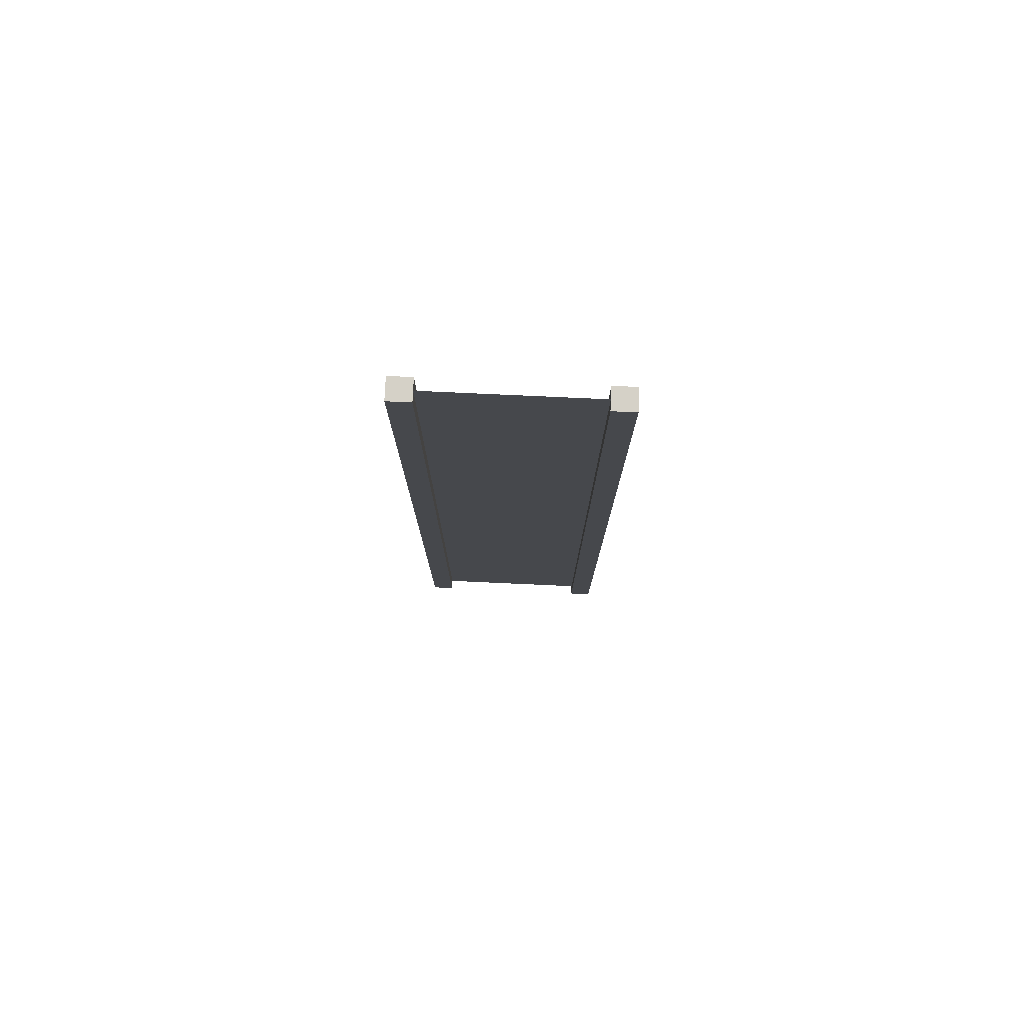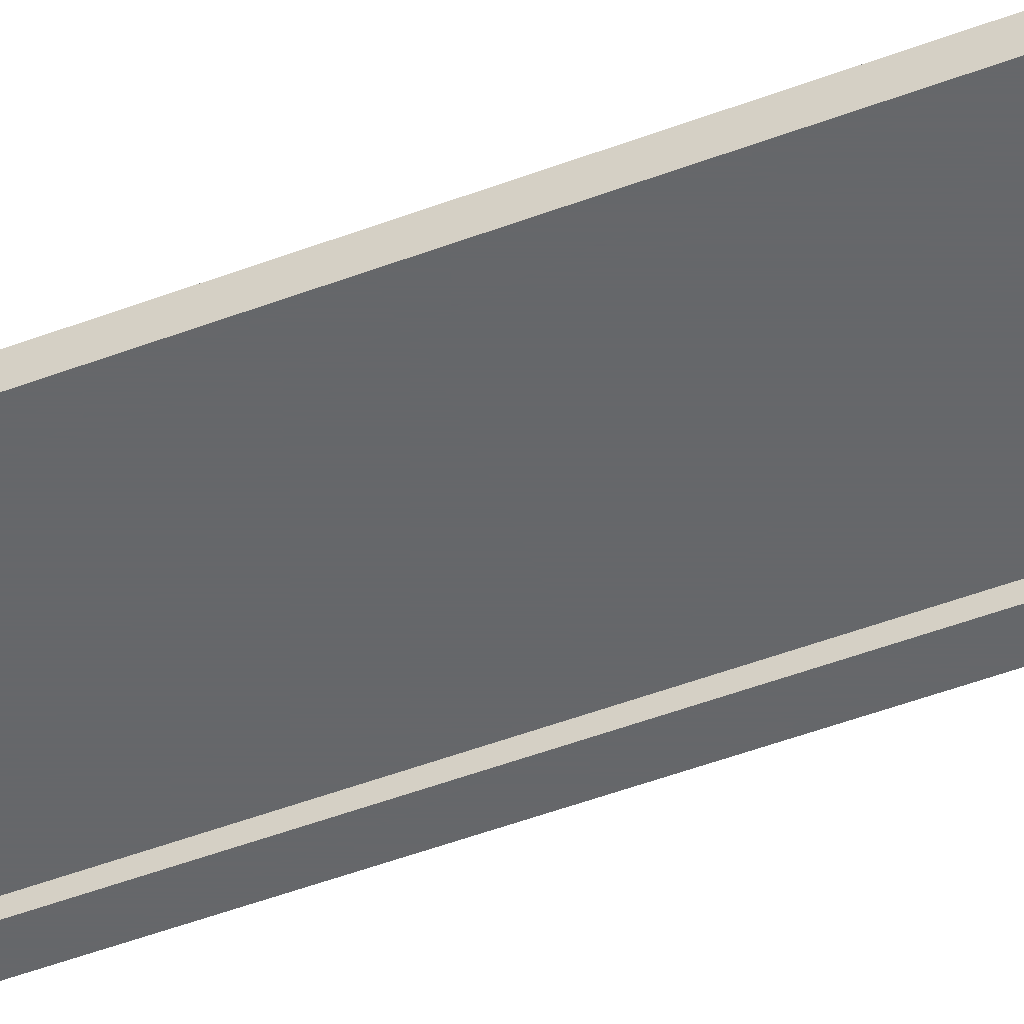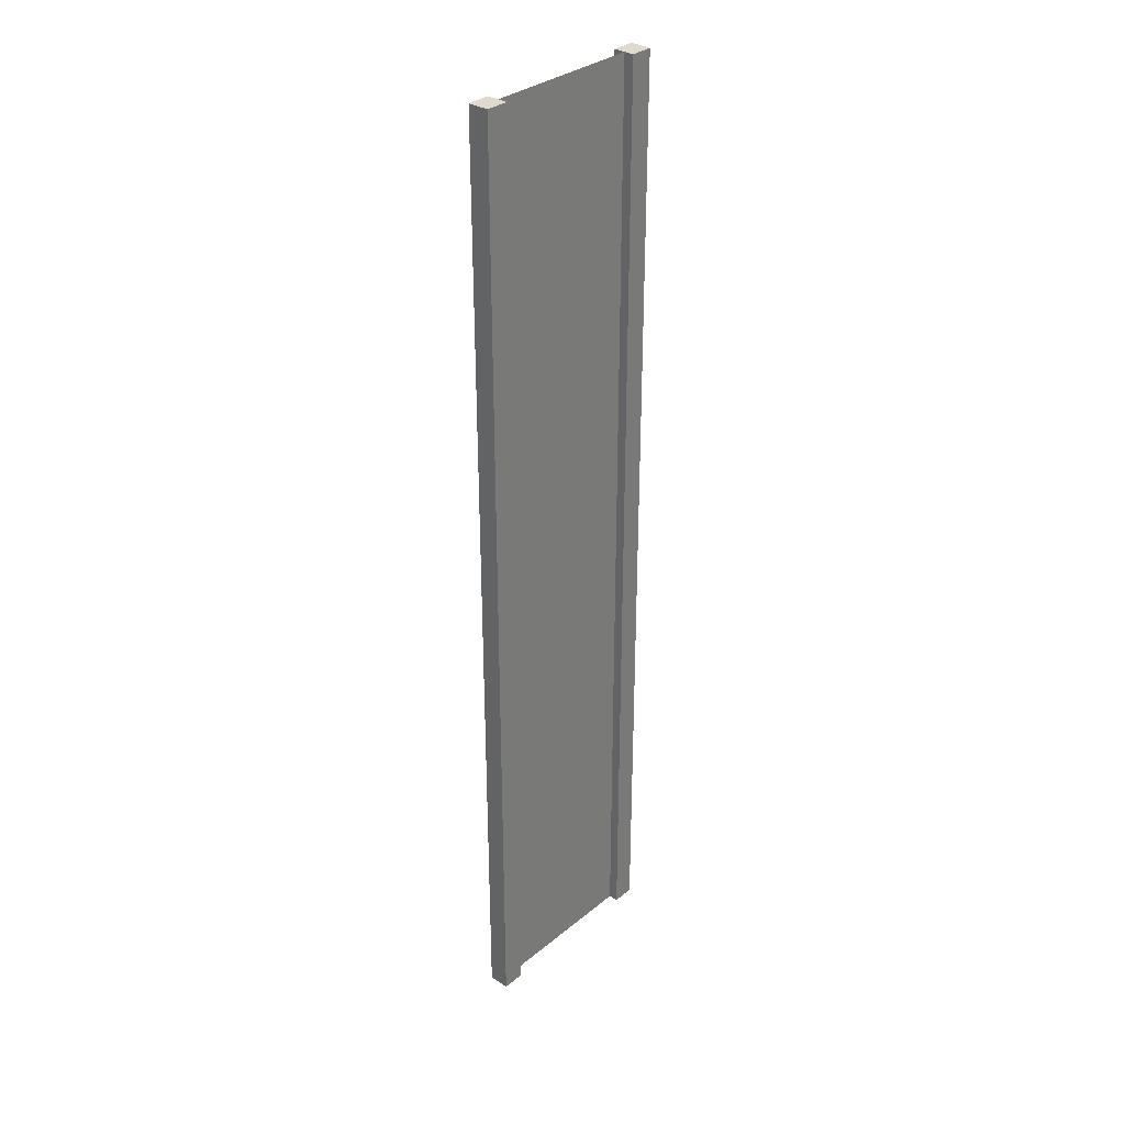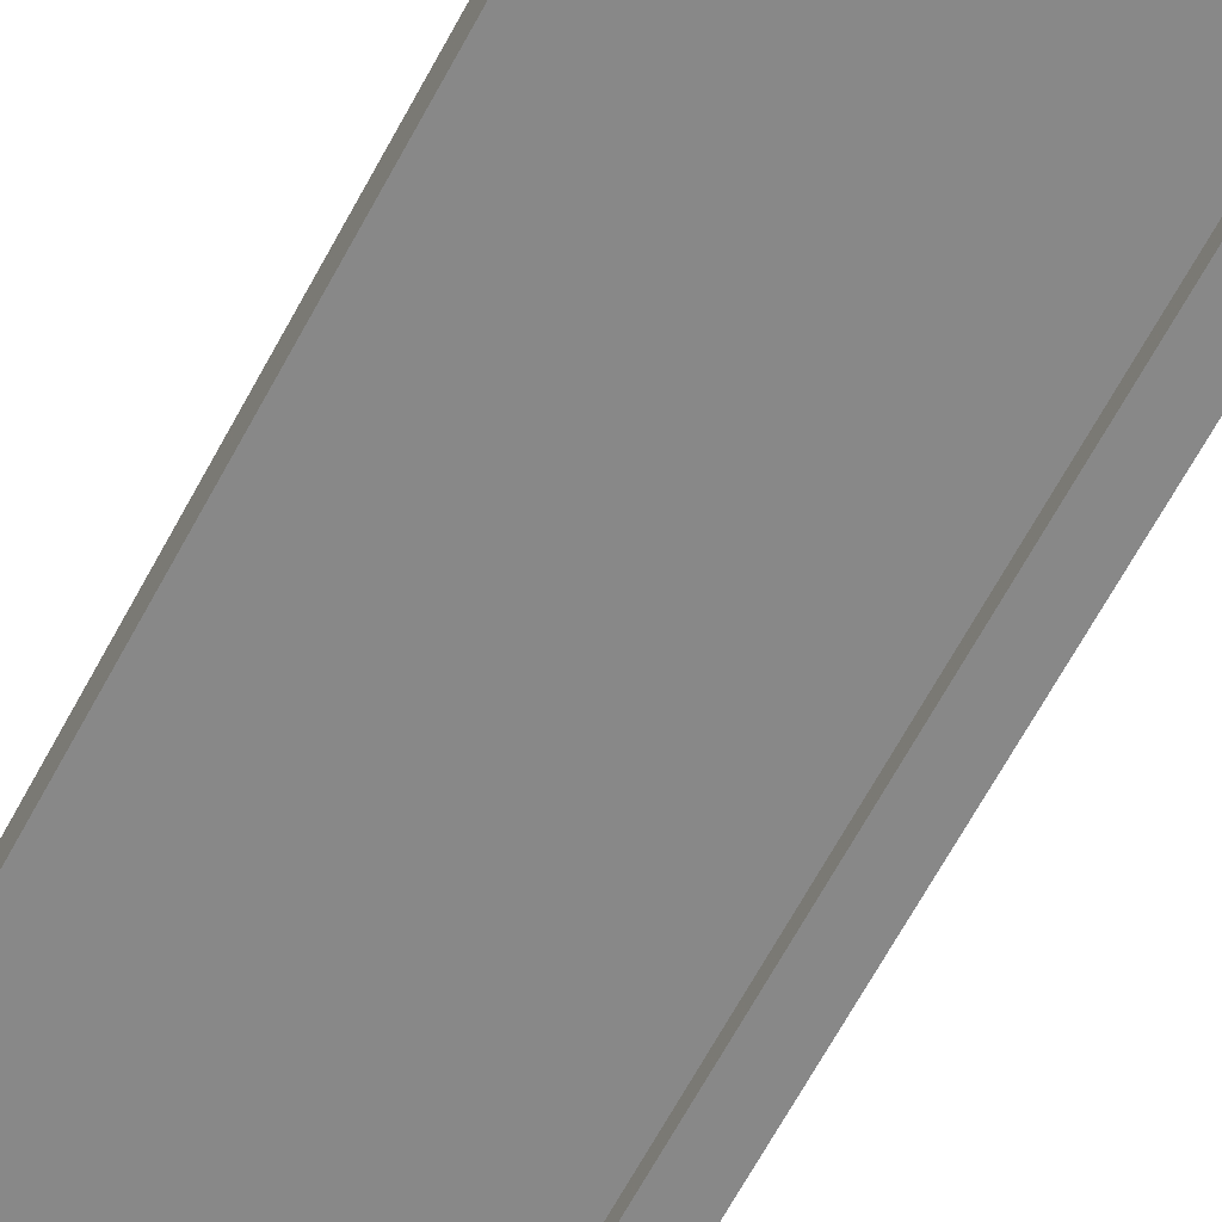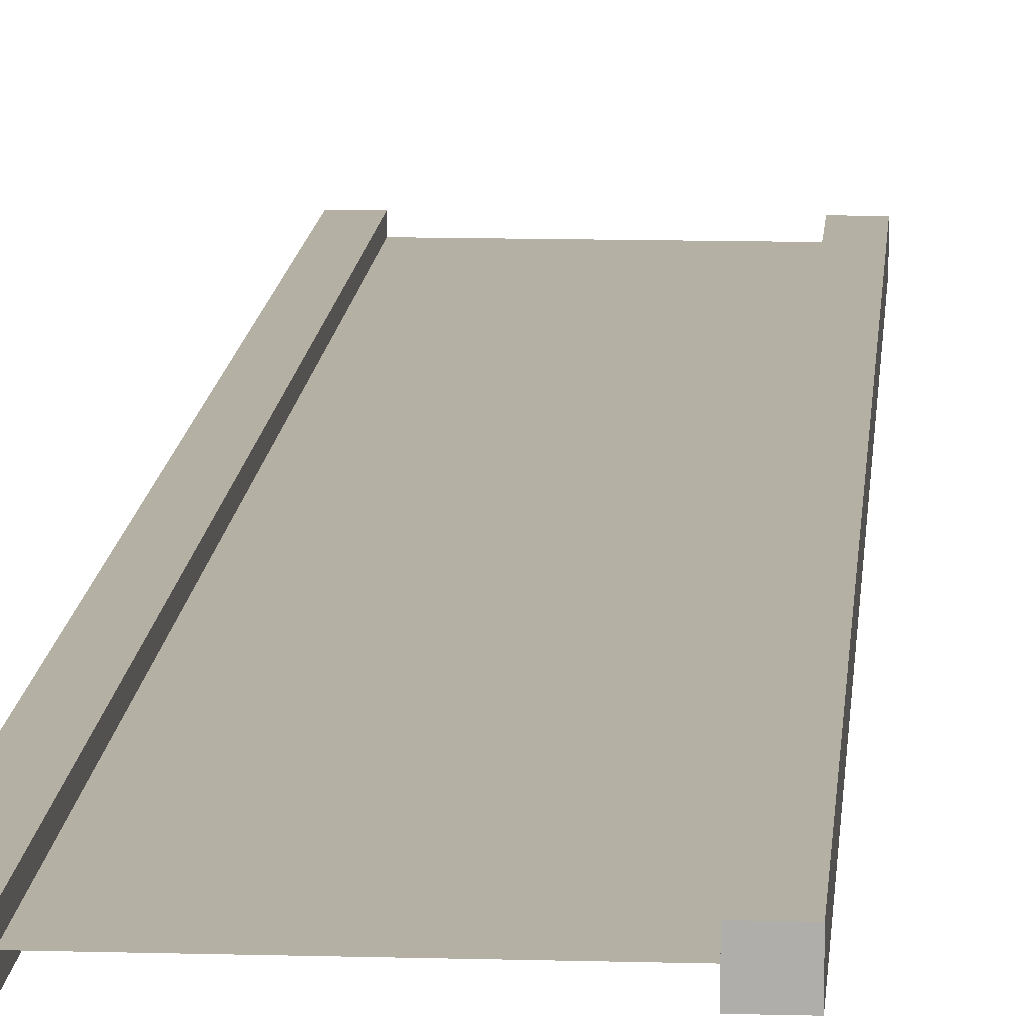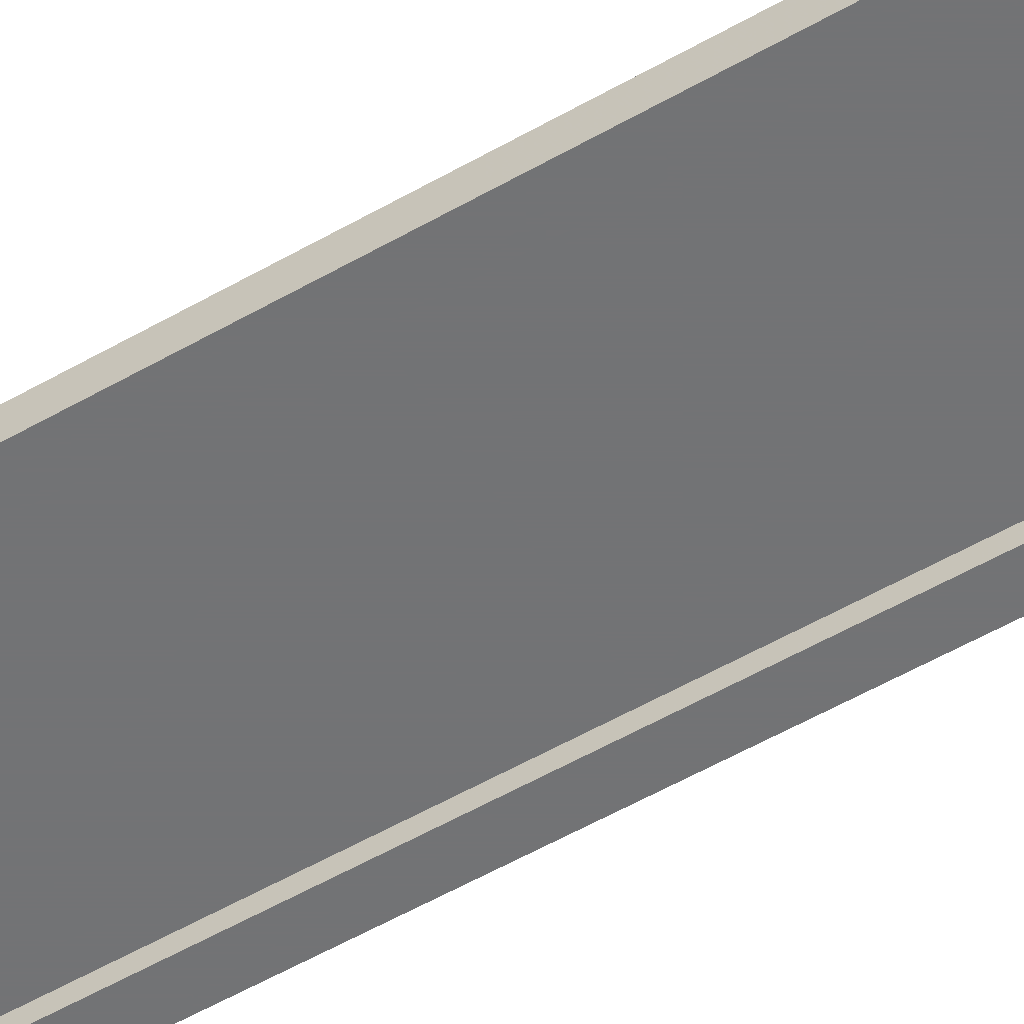
<metadata>
{"format":"obj","ext":"obj","renderer":"f3d","projection":"perspective","resolution":1024,"background":"white","views":[{"elev":78.8,"azim":2.6,"up":"+Y"},{"elev":-52.0,"azim":112.0,"up":"+Z"},{"elev":32.9,"azim":-48.1,"up":"+Y"},{"elev":-62.7,"azim":152.3,"up":"+Z"},{"elev":11.6,"azim":-176.0,"up":"+Z"},{"elev":-55.9,"azim":121.0,"up":"+Z"}]}
</metadata>
<code>
g Object
v 0.5313 2.516 0.0547
v 0.4141 2.516 0.0547
v 0.5313 -2.539 0.0547
v 0.4141 -2.539 0.0547
v 0.5313 2.516 -0.0547
v 0.4141 2.516 -0.0547
v 0.5313 -2.539 -0.0547
v 0.4141 -2.539 -0.0547
v -0.4102 2.516 0.0547
v -0.5273 2.516 0.0547
v -0.4102 -2.539 0.0547
v -0.5273 -2.539 0.0547
v -0.4102 2.516 -0.0547
v -0.5273 2.516 -0.0547
v -0.4102 -2.539 -0.0547
v -0.5273 -2.539 -0.0547
v 0.4141 -2.539 0.0039
v 0.4141 2.516 0.0039
v -0.4102 2.516 0.0039
v -0.4102 -2.539 0.0039
v 0.5313 -0.0195 0.0547
v 0.4141 -0.0195 0.0547
v 0.4141 -0.0195 -0.0547
v 0.5313 -0.0195 -0.0547
v -0.4102 -0.0195 0.0547
v -0.5273 -0.0195 0.0547
v -0.5273 -0.0195 -0.0547
v -0.4102 -0.0195 -0.0547
v 0.4141 -0.0195 0.0039
v -0.4102 -0.0195 0.0039
v 0.4141 -1.277 0.0547
v 0.5313 -1.277 -0.0547
v -0.5273 -1.277 0.0547
v -0.4102 -1.277 -0.0547
v 0.4141 -1.277 0.0039
v 0.5313 -1.277 0.0547
v 0.4141 -1.277 -0.0547
v -0.4102 -1.277 0.0547
v -0.5273 -1.277 -0.0547
v -0.4102 -1.277 0.0039
v 0.5313 1.238 0.0547
v 0.4141 1.238 -0.0547
v -0.4102 1.238 0.0547
v -0.5273 1.238 -0.0547
v -0.4102 1.238 0.0039
v 0.4141 1.238 0.0547
v 0.5313 1.238 -0.0547
v -0.5273 1.238 0.0547
v -0.4102 1.238 -0.0547
v 0.4141 1.238 0.0039
v 0.4141 -1.277 0.0039
v -0.4102 -1.277 0.0039
v -0.4102 -2.539 0.0039
v 0.4141 -2.539 0.0039
v 0.4141 1.238 0.0039
v -0.4102 1.238 0.0039
v -0.4102 -0.0195 0.0039
v 0.4141 -0.0195 0.0039
v 0.4141 2.516 0.0039
v -0.4102 2.516 0.0039
f 41 2 46
f 2 41 1
f 6 47 42
f 47 6 5
f 6 1 5
f 1 6 2
f 46 6 42
f 6 46 2
f 36 7 32
f 7 36 3
f 43 10 48
f 10 43 9
f 14 49 44
f 49 14 13
f 14 9 13
f 9 14 10
f 48 14 44
f 14 48 10
f 38 15 34
f 15 38 11
f 35 20 40
f 20 35 17
f 36 22 31
f 22 36 21
f 37 24 32
f 24 37 23
f 31 23 37
f 23 31 22
f 41 24 47
f 24 41 21
f 38 26 33
f 26 38 25
f 39 28 34
f 28 39 27
f 33 27 39
f 27 33 26
f 43 28 49
f 28 43 25
f 50 30 45
f 30 50 29
f 21 32 24
f 32 21 36
f 25 34 28
f 34 25 38
f 29 40 30
f 40 29 35
f 3 31 4
f 31 3 36
f 8 32 7
f 32 8 37
f 4 37 8
f 37 4 31
f 11 33 12
f 33 11 38
f 16 34 15
f 34 16 39
f 12 39 16
f 39 12 33
f 21 46 22
f 46 21 41
f 23 47 24
f 47 23 42
f 22 42 23
f 42 22 46
f 25 48 26
f 48 25 43
f 27 49 28
f 49 27 44
f 26 44 27
f 44 26 48
f 1 47 5
f 47 1 41
f 9 49 13
f 49 9 43
f 18 45 19
f 45 18 50
f 52 53 51
f 54 51 53
f 56 57 55
f 58 55 57
f 57 52 58
f 51 58 52
f 60 56 59
f 55 59 56

</code>
